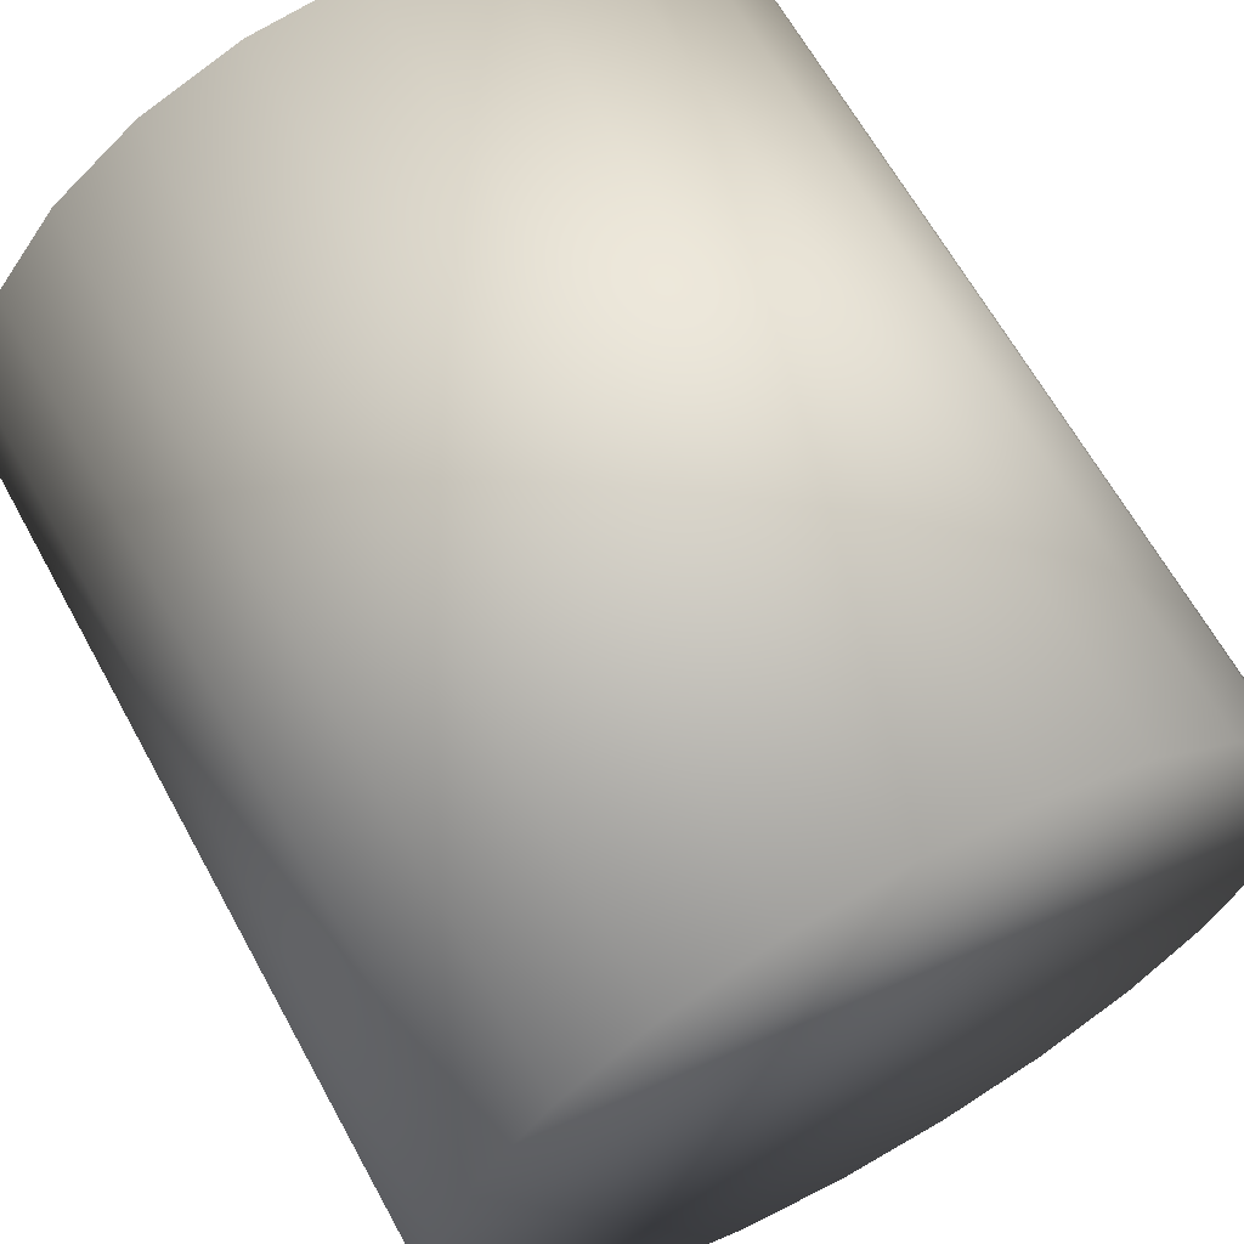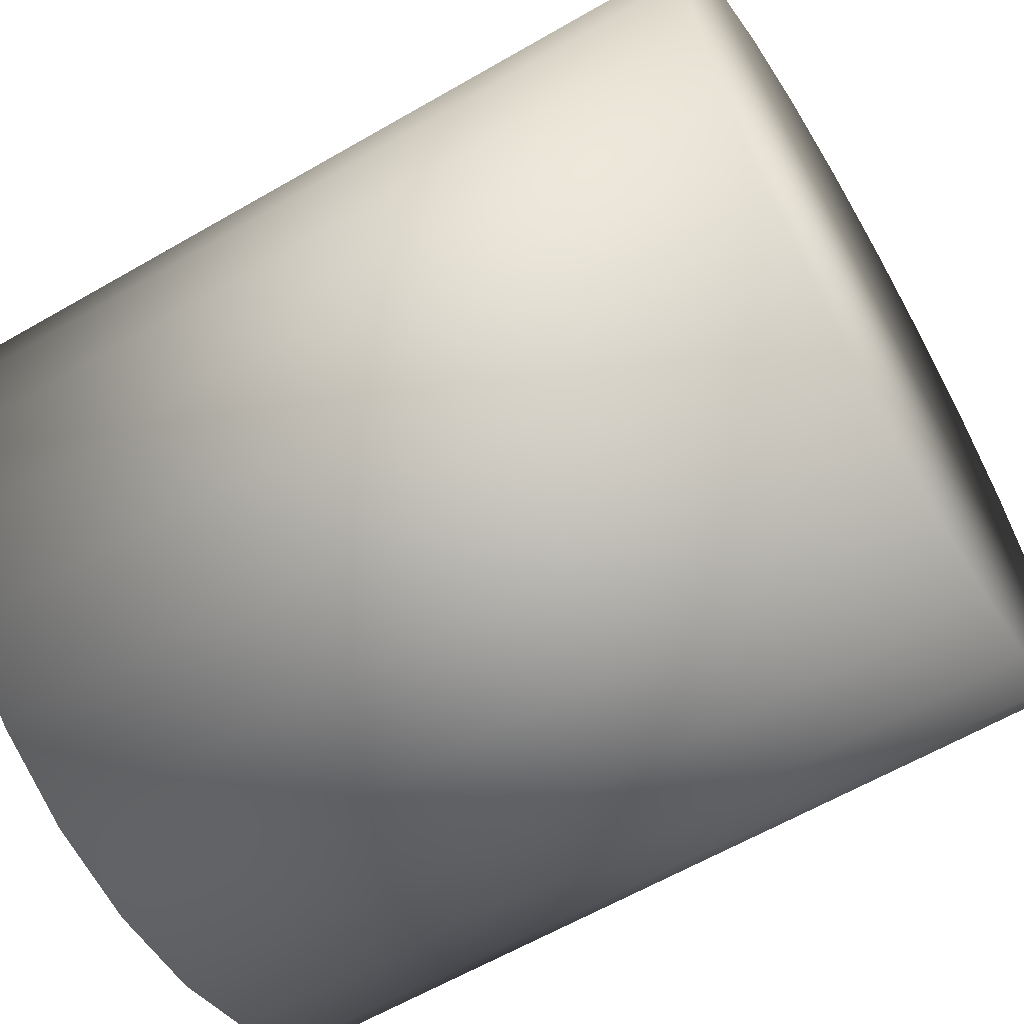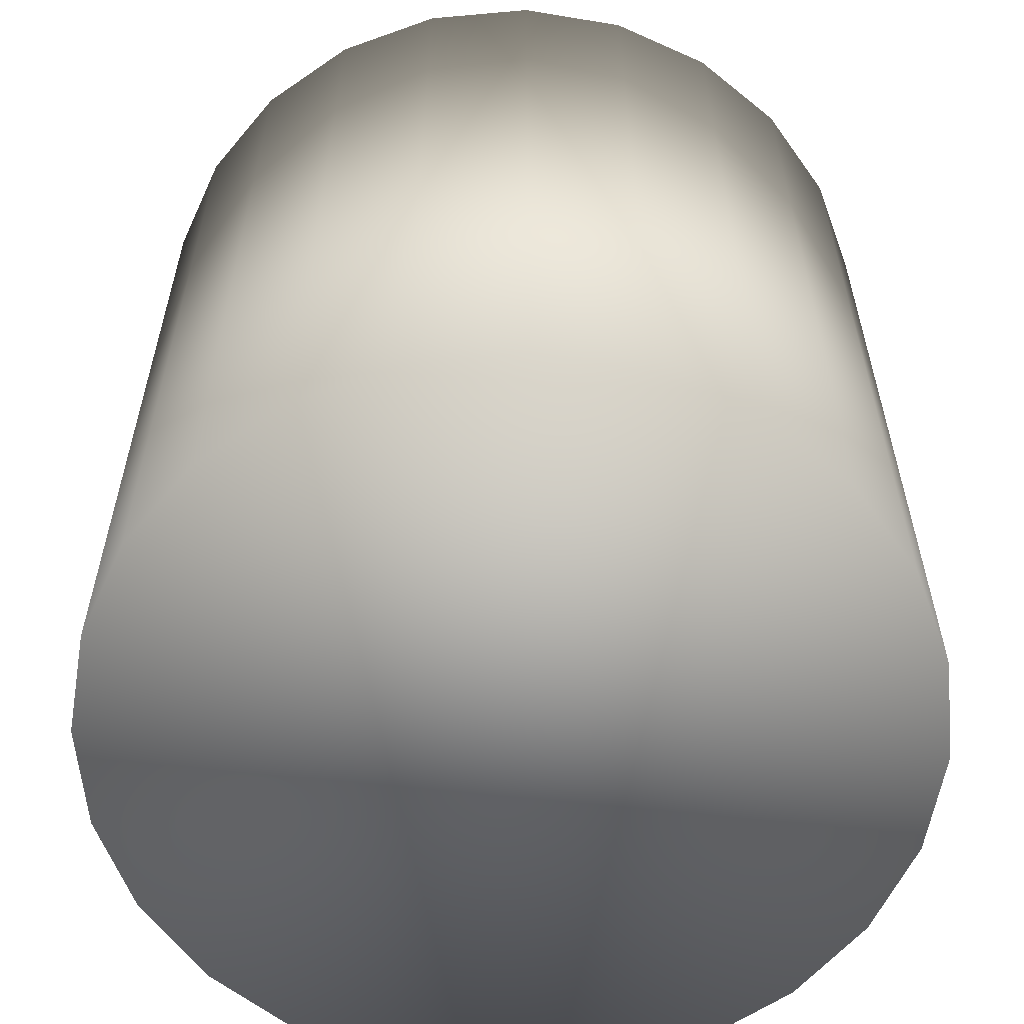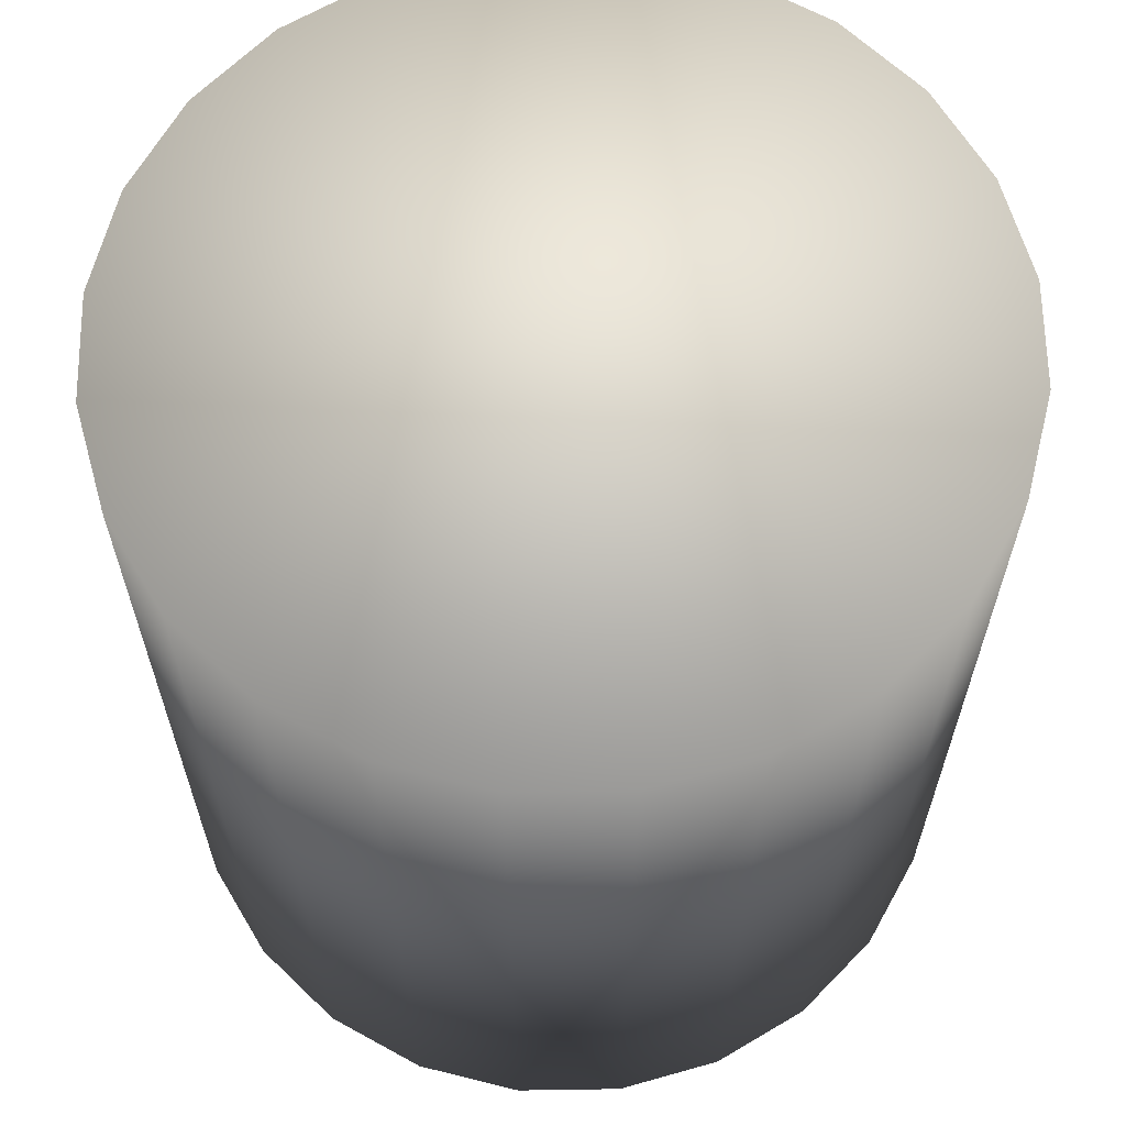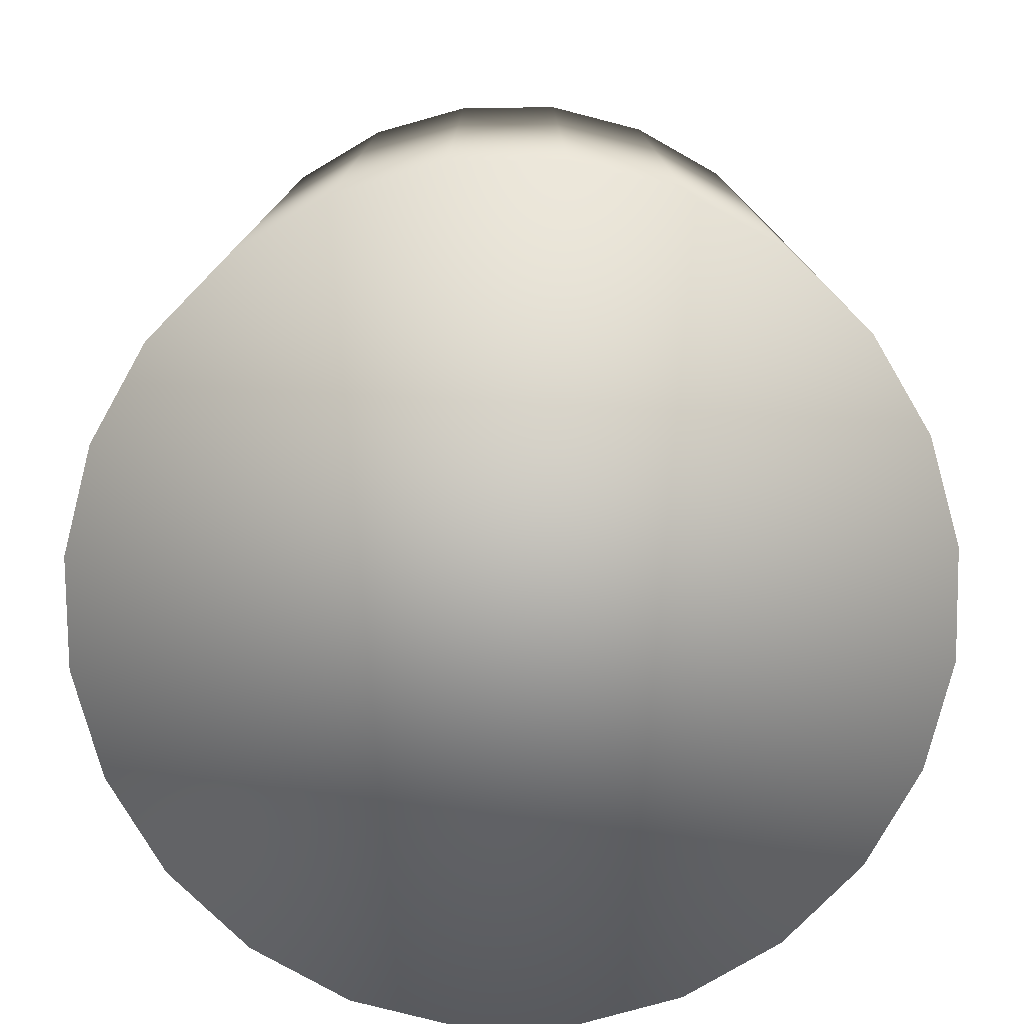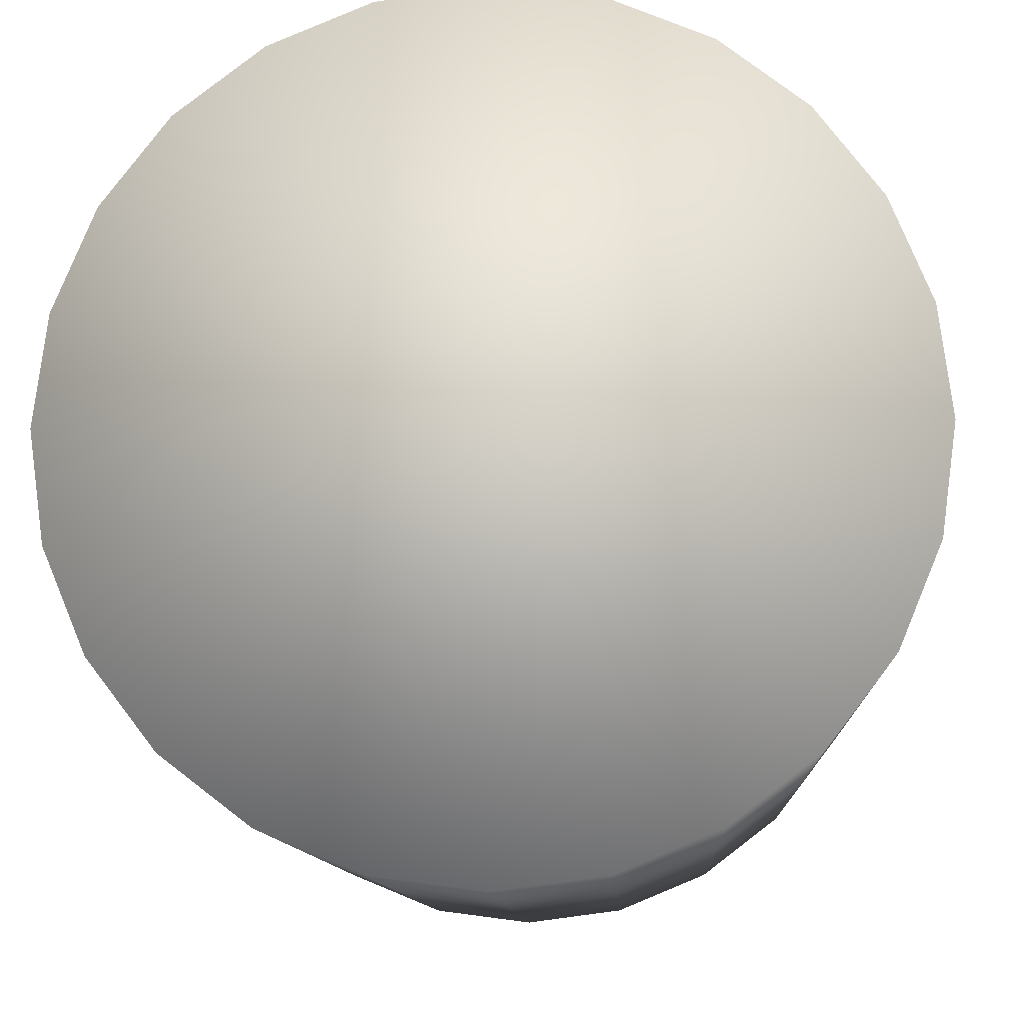
<metadata>
{"format":"obj","ext":"obj","renderer":"f3d","projection":"perspective","resolution":1024,"background":"white","views":[{"elev":64.9,"azim":-28.8,"up":"+Z"},{"elev":-62.1,"azim":-59.6,"up":"+Z"},{"elev":-59.4,"azim":-107.2,"up":"+Y"},{"elev":64.0,"azim":111.6,"up":"+Y"},{"elev":-78.0,"azim":173.1,"up":"+Y"},{"elev":-10.5,"azim":-177.3,"up":"+Z"}]}
</metadata>
<code>
v  -62.98 0.5271 18.54
v  -62.55 0.5271 18.2
v  -63.32 0.5271 18.97
v  -62.04 0.5271 17.99
v  -63.53 0.5271 19.48
v  -63.6 0.5271 20.03
v  -61.49 0.5271 17.92
v  -63.53 0.5271 20.57
v  -60.95 0.5271 17.99
v  -63.32 0.5271 21.08
v  -60.44 0.5271 18.2
v  -62.98 0.5271 21.52
v  -60 0.5271 18.54
v  -62.55 0.5271 21.85
v  -59.67 0.5271 18.97
v  -62.04 0.5271 22.06
v  -59.45 0.5271 19.48
v  -61.49 0.5271 22.14
v  -59.38 0.5271 20.03
v  -60.95 0.5271 22.06
v  -59.45 0.5271 20.57
v  -60.44 0.5271 21.85
v  -59.67 0.5271 21.08
v  -60 0.5271 21.52
v  -59.45 4.919 19.48
v  -59.38 4.919 20.03
v  -59.67 4.919 18.97
v  -60 4.919 18.54
v  -60.44 4.919 18.2
v  -60.95 4.919 17.99
v  -61.49 4.919 17.92
v  -62.04 4.919 17.99
v  -62.55 4.919 18.2
v  -62.98 4.919 18.54
v  -63.32 4.919 18.97
v  -63.53 4.919 19.48
v  -63.6 4.919 20.03
v  -63.53 4.919 20.57
v  -63.32 4.919 21.08
v  -62.98 4.919 21.52
v  -62.55 4.919 21.85
v  -62.04 4.919 22.06
v  -61.49 4.919 22.14
v  -60.95 4.919 22.06
v  -60.44 4.919 21.85
v  -60 4.919 21.52
v  -59.67 4.919 21.08
v  -59.45 4.919 20.57
o Non_subD
g Non_subD
f 1 2 3
f 4 3 2
f 4 5 3
f 5 4 6
f 7 6 4
f 6 7 8
f 9 8 7
f 8 9 10
f 11 10 9
f 10 11 12
f 13 12 11
f 12 13 14
f 15 14 13
f 14 15 16
f 17 16 15
f 16 17 18
f 19 18 17
f 18 19 20
f 21 20 19
f 20 21 22
f 23 22 21
f 24 22 23
f 19 17 25
f 25 26 19
f 17 15 27
f 27 25 17
f 15 13 28
f 28 27 15
f 13 11 29
f 29 28 13
f 11 9 30
f 30 29 11
f 9 7 31
f 31 30 9
f 4 32 31
f 31 7 4
f 2 33 32
f 32 4 2
f 1 34 33
f 33 2 1
f 3 35 34
f 34 1 3
f 5 36 35
f 35 3 5
f 6 37 36
f 36 5 6
f 8 38 37
f 37 6 8
f 10 39 38
f 38 8 10
f 12 40 39
f 39 10 12
f 14 41 40
f 40 12 14
f 16 42 41
f 41 14 16
f 18 43 42
f 42 16 18
f 18 20 44
f 44 43 18
f 20 22 45
f 45 44 20
f 22 24 46
f 46 45 22
f 24 23 47
f 47 46 24
f 23 21 48
f 48 47 23
f 21 19 26
f 26 48 21
f 28 29 27
f 30 27 29
f 30 25 27
f 25 30 26
f 30 31 26
f 26 31 48
f 32 48 31
f 48 32 47
f 33 47 32
f 47 33 46
f 34 46 33
f 46 34 45
f 35 45 34
f 45 35 44
f 36 44 35
f 44 36 43
f 37 43 36
f 43 37 42
f 38 42 37
f 42 38 41
f 39 41 38
f 40 41 39

</code>
